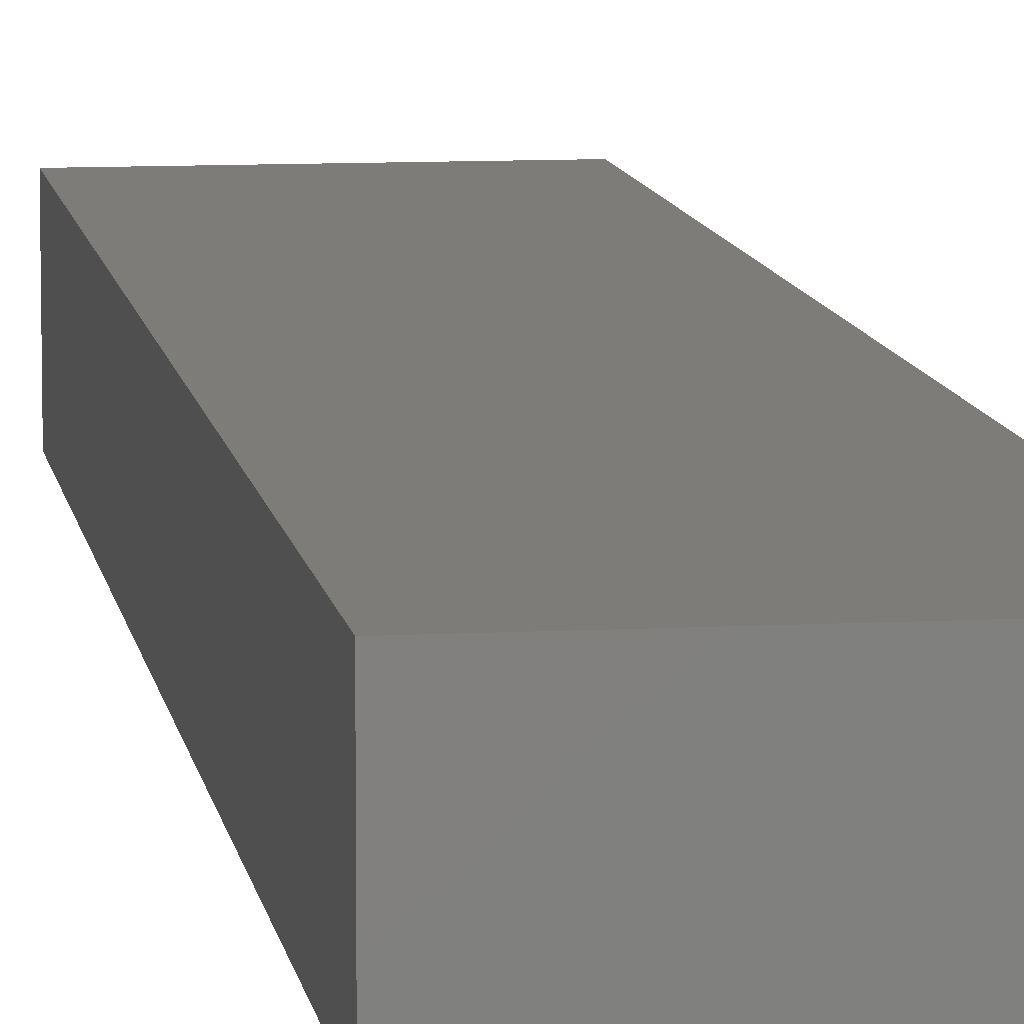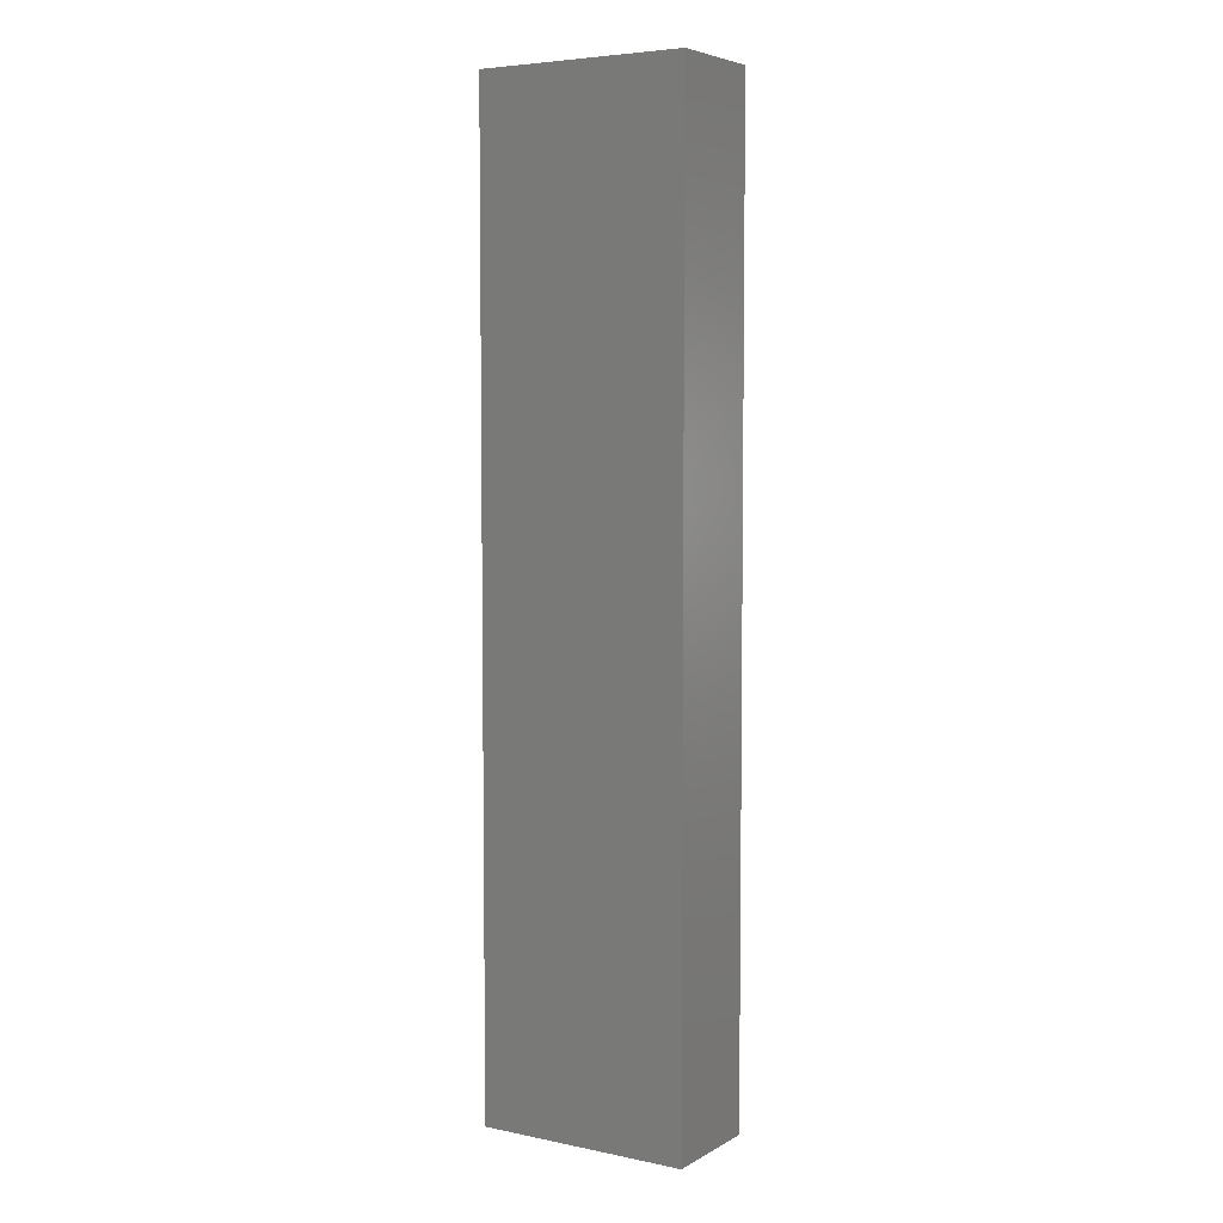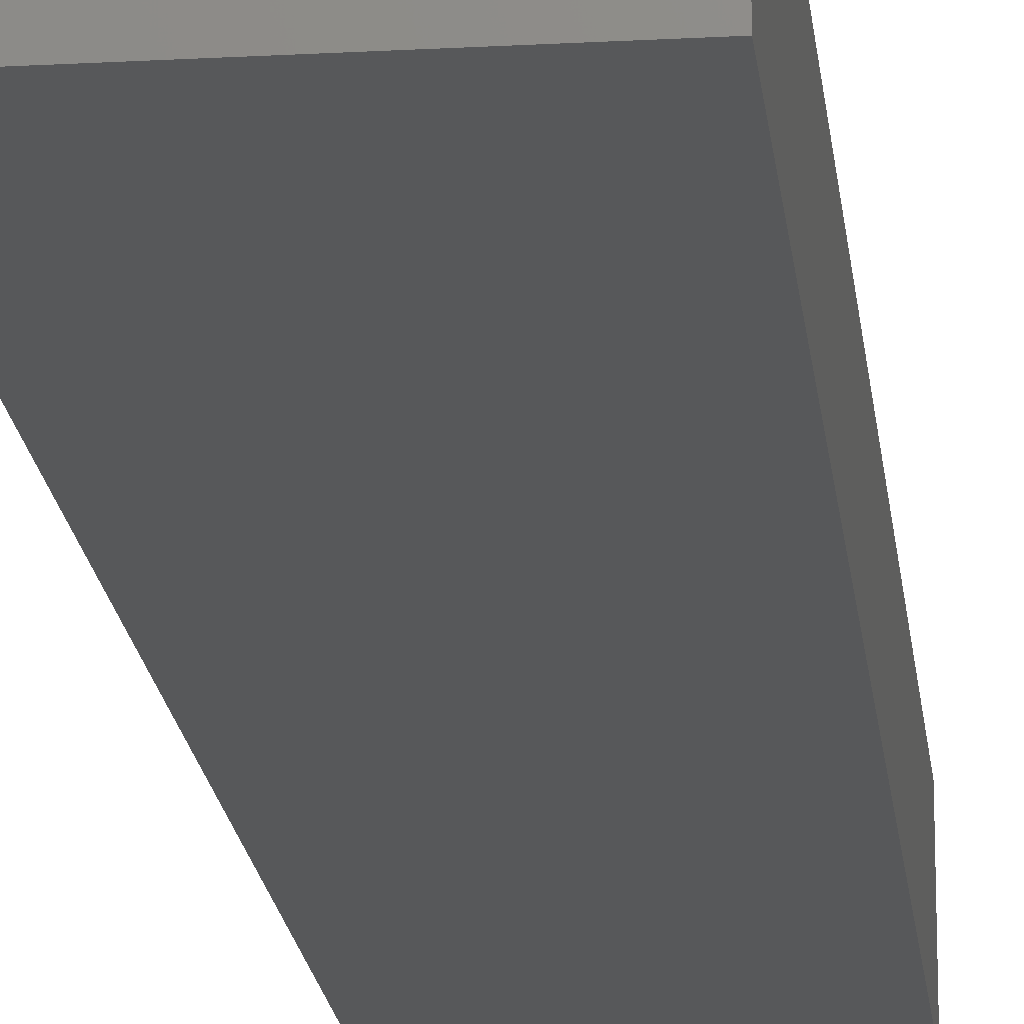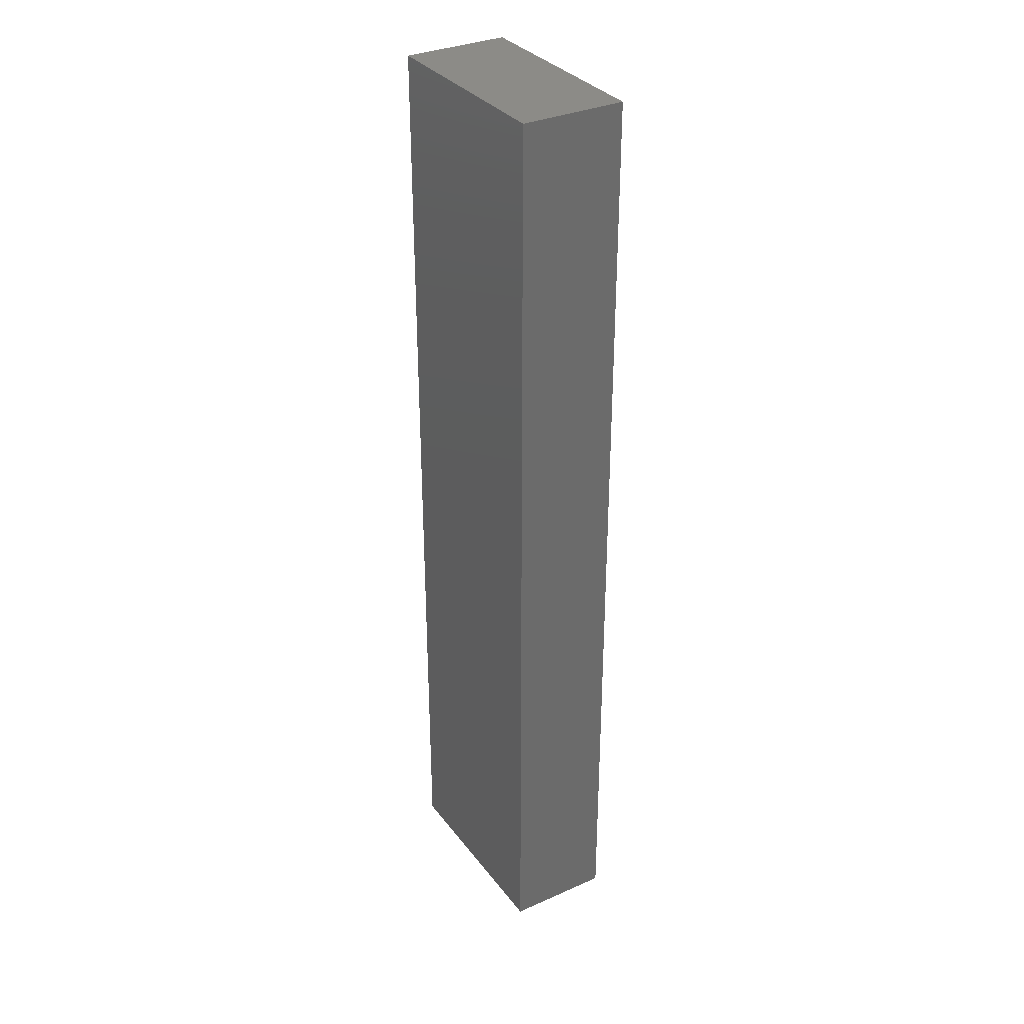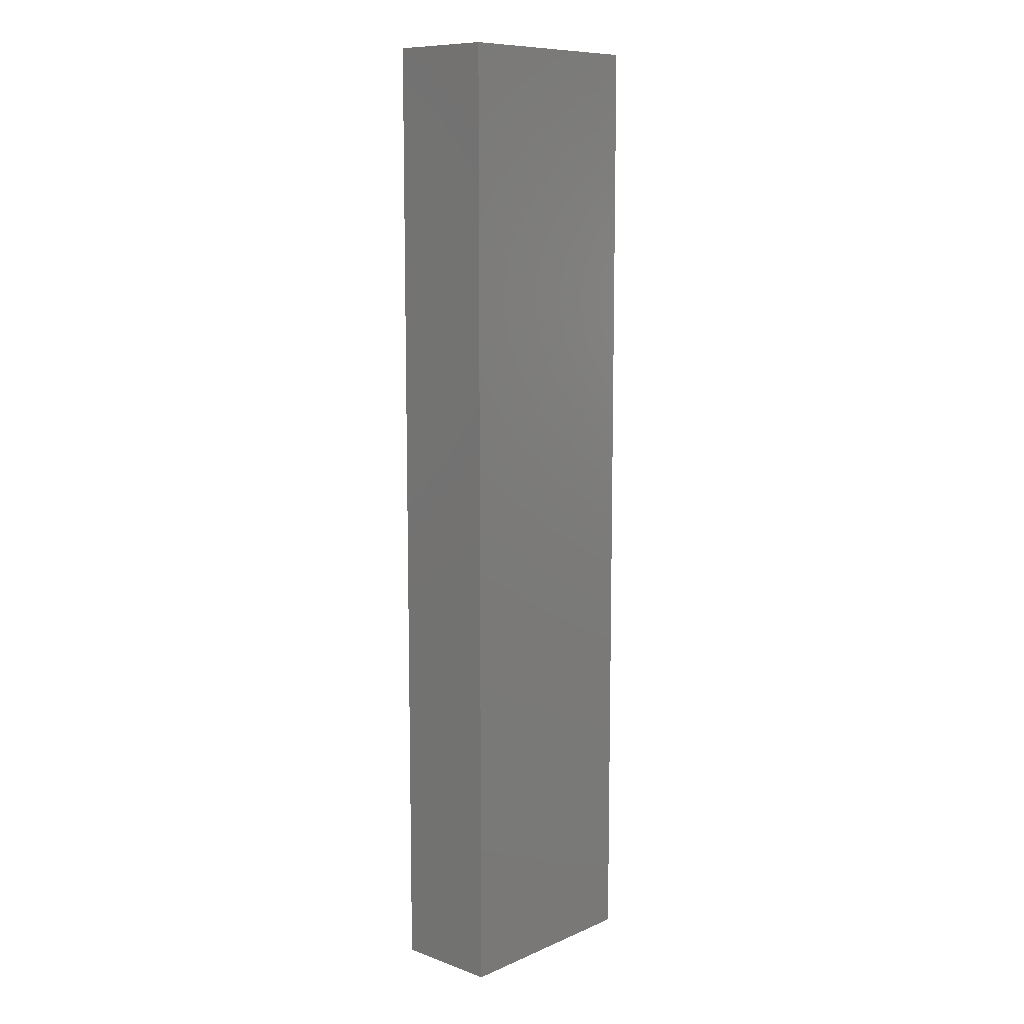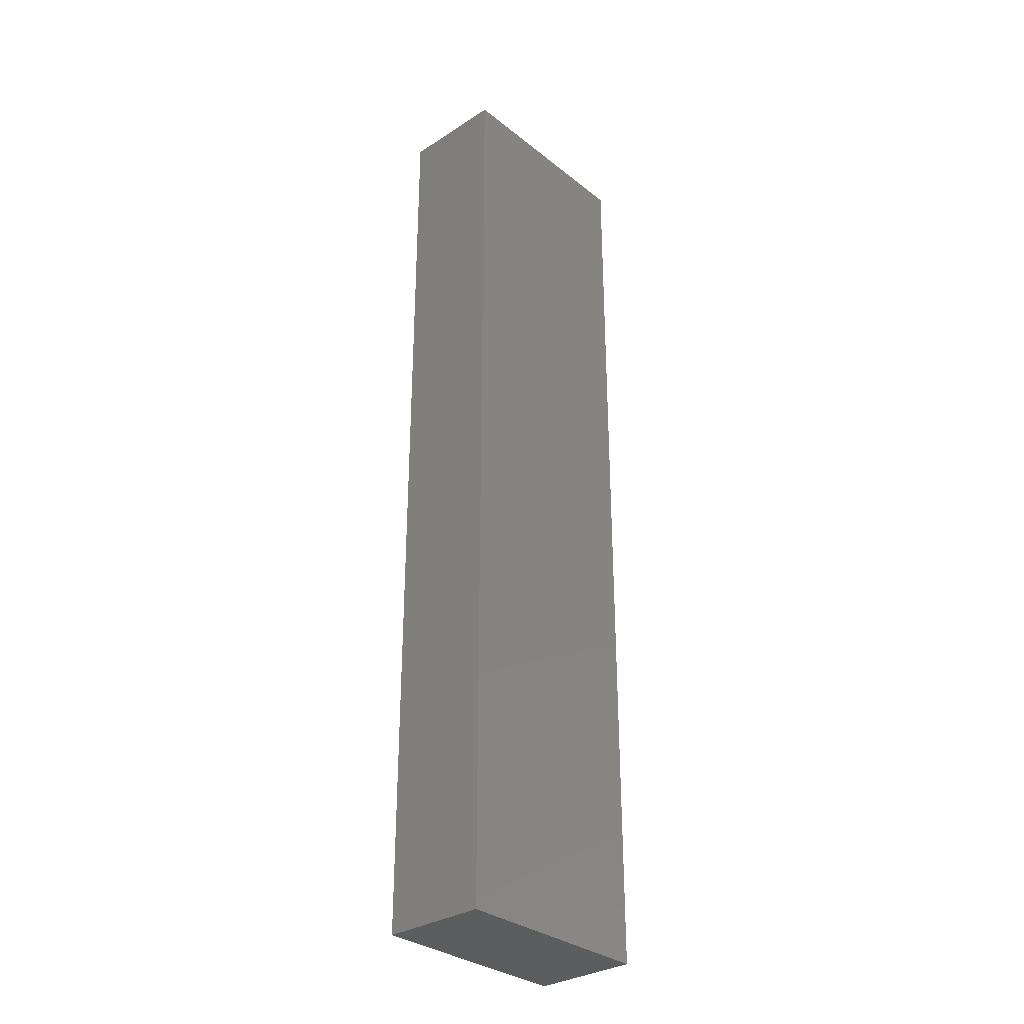
<metadata>
{"format":"stl","ext":"stl","renderer":"f3d","projection":"perspective","resolution":1024,"background":"white","views":[{"elev":9.3,"azim":-8.3,"up":"+Y"},{"elev":5.4,"azim":-147.9,"up":"+Z"},{"elev":-18.6,"azim":6.1,"up":"+Y"},{"elev":33.1,"azim":58.7,"up":"+Z"},{"elev":9.9,"azim":-47.4,"up":"+Z"},{"elev":-31.8,"azim":132.2,"up":"+Z"}]}
</metadata>
<code>
# stl→obj: 8 verts, 12 faces
v -0.25 -0.08594 -0.75
v -0.25 -0.08594 0.75
v -0.25 0.07812 -0.75
v -0.25 0.07812 0.75
v 0.07812 -0.08594 -0.75
v 0.07812 0.07812 -0.75
v 0.07812 -0.08594 0.75
v 0.07812 0.07812 0.75
f 1 2 3
f 3 2 4
f 5 6 7
f 7 6 8
f 1 3 5
f 5 3 6
f 2 7 4
f 4 7 8
f 6 3 8
f 8 3 4
f 1 5 2
f 2 5 7

</code>
